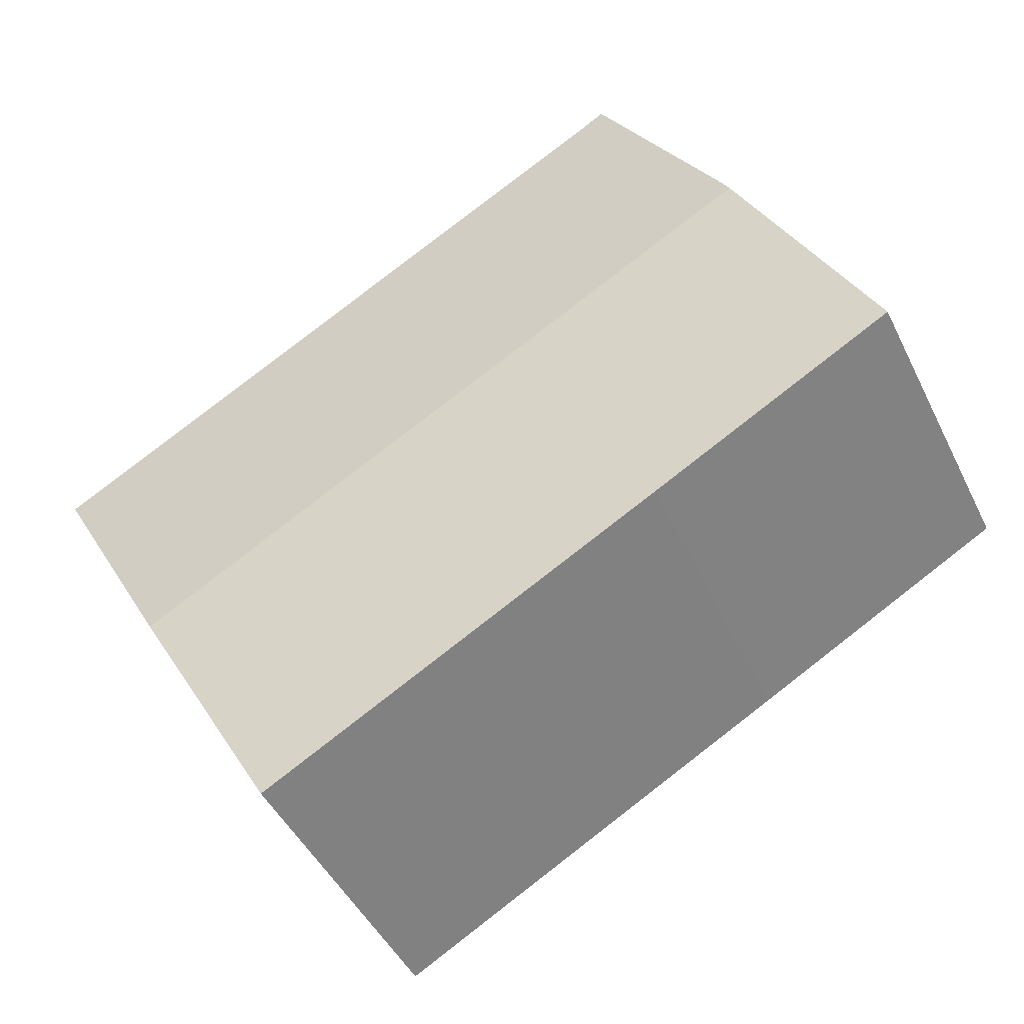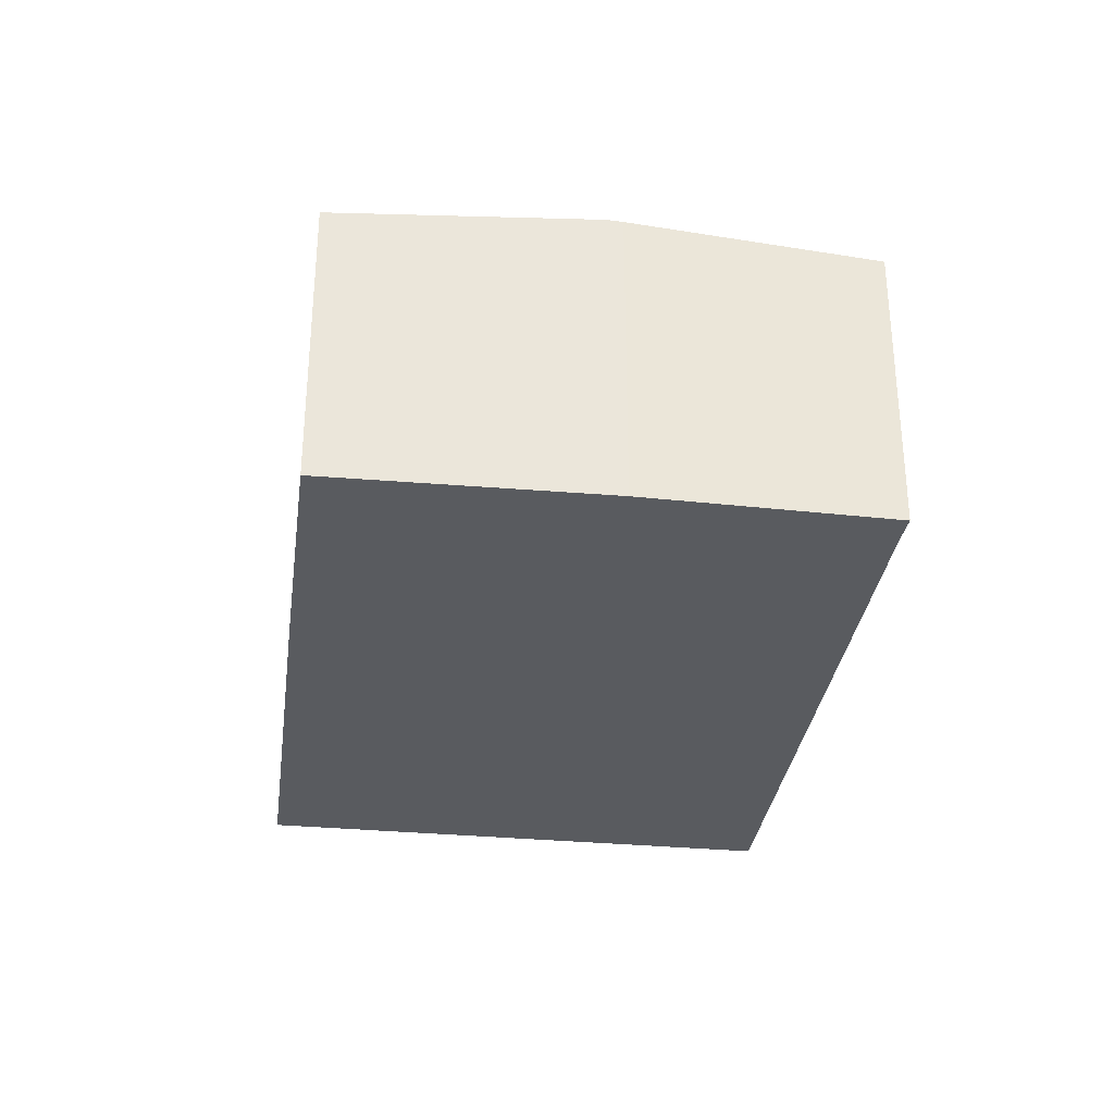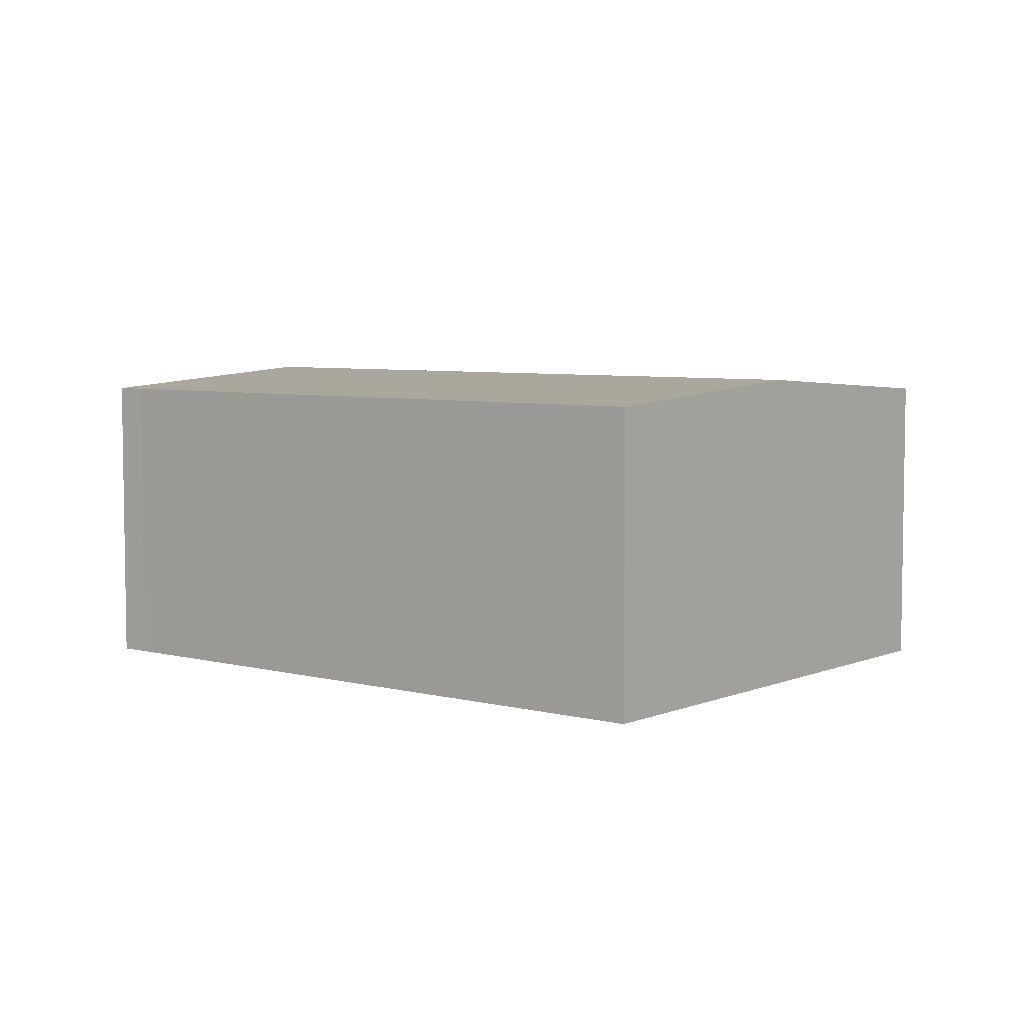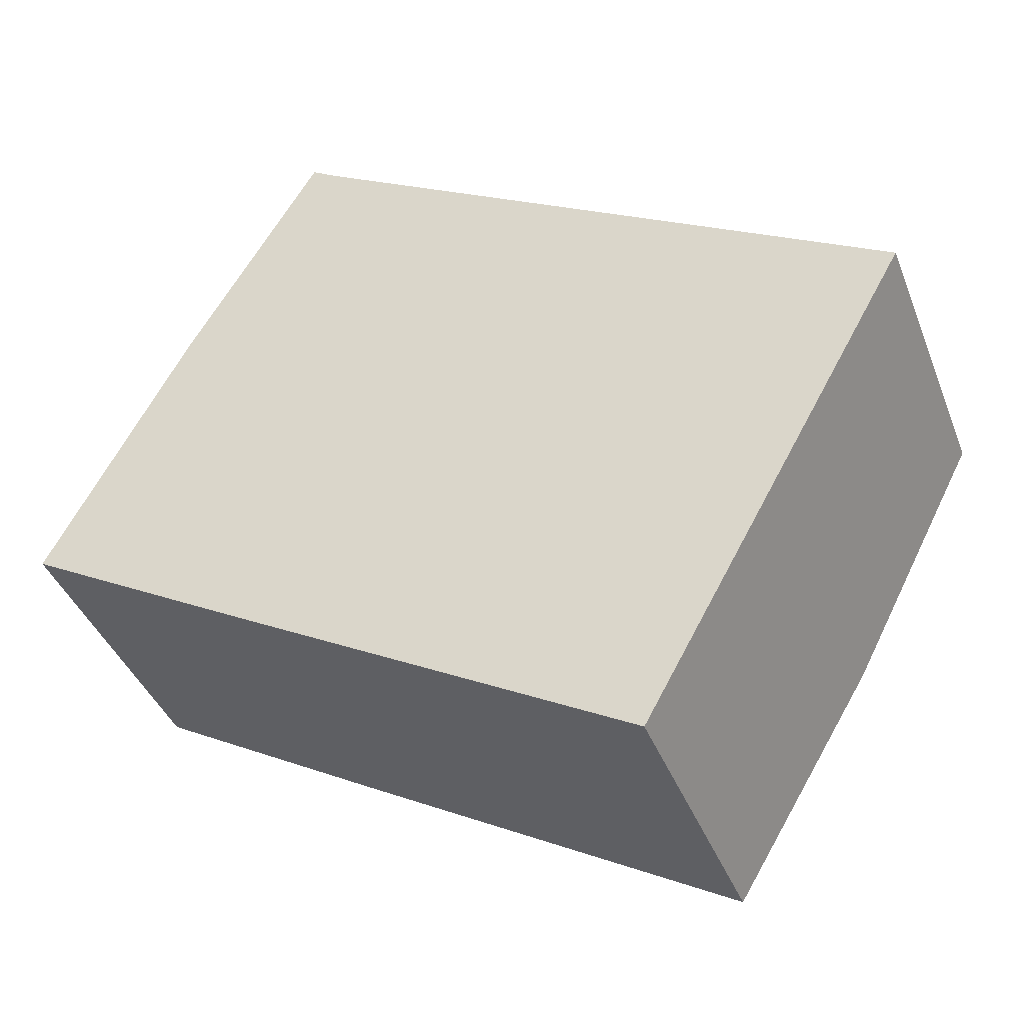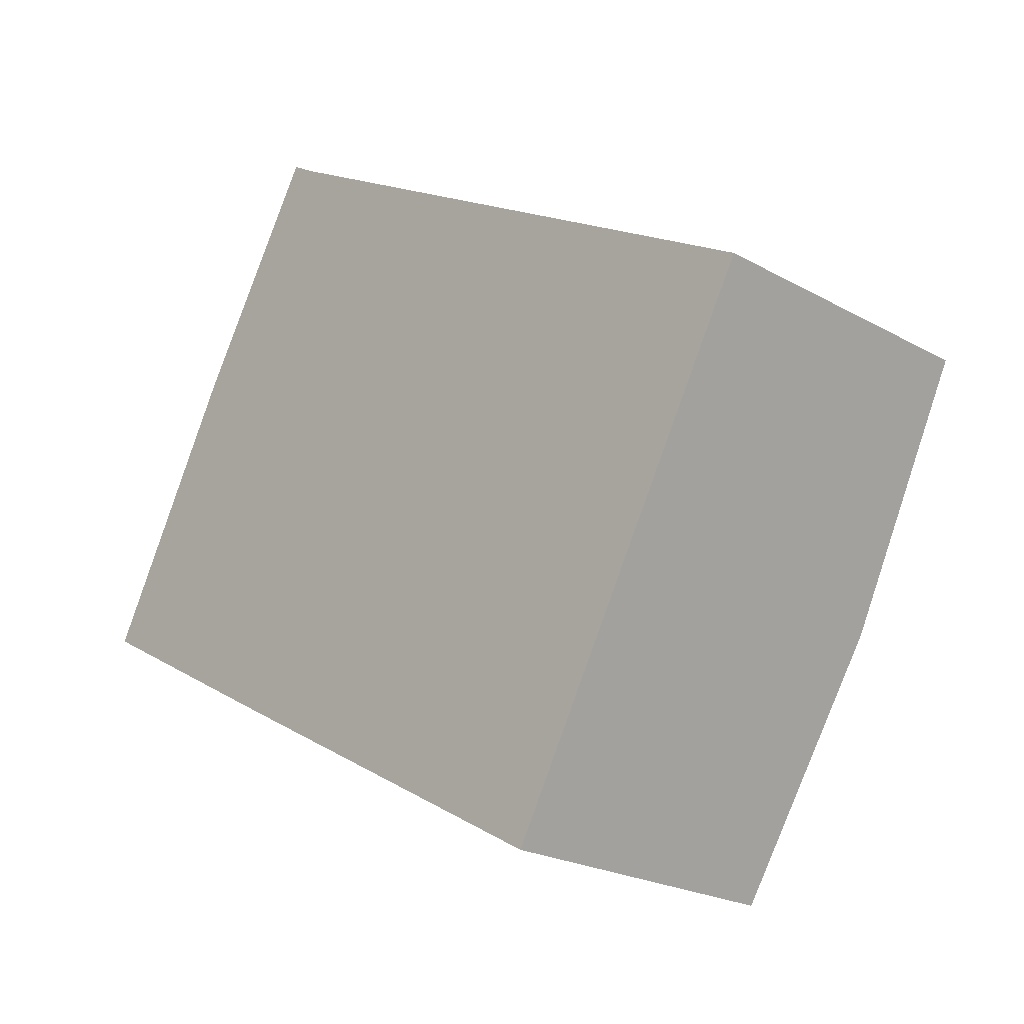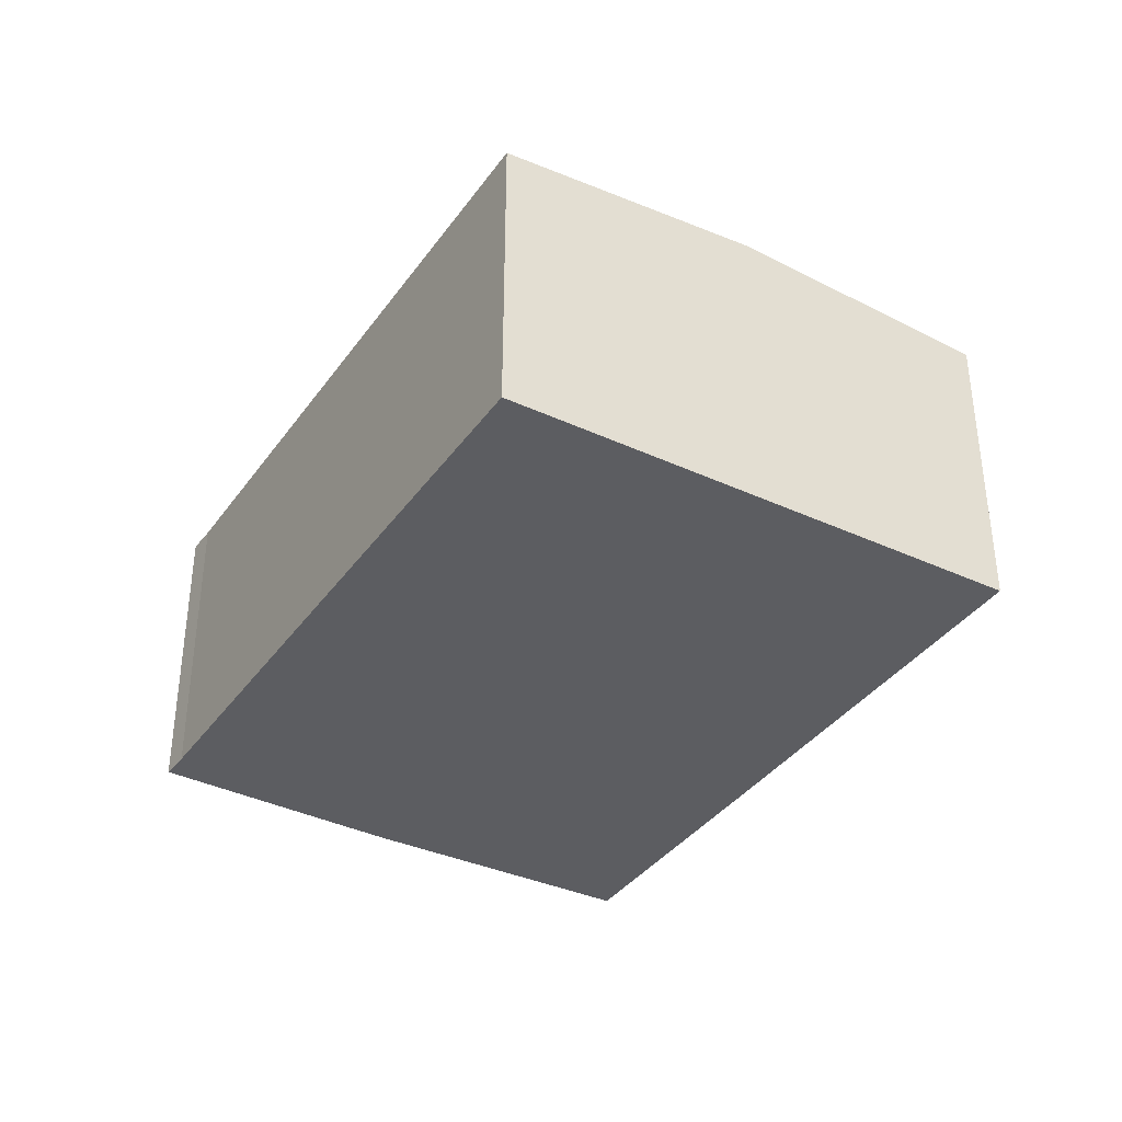
<metadata>
{"format":"obj","ext":"obj","renderer":"f3d","projection":"perspective","resolution":1024,"background":"white","views":[{"elev":-46.1,"azim":-155.0,"up":"+Z"},{"elev":-32.4,"azim":-68.3,"up":"+Y"},{"elev":5.7,"azim":68.0,"up":"+Y"},{"elev":-40.1,"azim":20.1,"up":"+Z"},{"elev":-22.5,"azim":46.1,"up":"+Z"},{"elev":-37.1,"azim":88.3,"up":"+Y"}]}
</metadata>
<code>
v  6.008 6.754 10.71
v  2.895 7.15 5.398
v  3.077 7.125 5.737
v  16.8 7.15 -2.389
v  6.598 6.756 10.35
v  19.75 6.76 2.911
v  5.394 6.755 -3.038
v  13.82 6.756 -7.74
v  5.224 6.755 -2.943
v  0 6.756 4.137e-16
v  13.82 4.739e-16 -7.74
v  5.394 1.86e-16 -3.038
v  5.224 1.802e-16 -2.943
v  0 0 0
v  3.077 -3.513e-16 5.737
v  2.895 -3.305e-16 5.398
v  6.008 -6.56e-16 10.71
v  6.598 -6.336e-16 10.35
v  19.75 -1.782e-16 2.911
v  16.8 1.463e-16 -2.389
g defaultobject
f 1 2 3
f 2 1 4
f 4 1 5
f 4 5 6
f 7 4 8
f 4 7 2
f 2 7 9
f 2 9 10
f 11 7 8
f 7 11 12
f 7 12 9
f 9 12 10
f 10 12 13
f 10 13 14
f 14 2 10
f 2 14 3
f 3 14 15
f 15 14 16
f 15 1 3
f 1 15 17
f 1 18 5
f 18 1 17
f 5 19 6
f 19 5 18
f 4 11 8
f 11 4 6
f 11 6 20
f 20 6 19
f 13 16 14
f 16 13 15
f 15 13 17
f 17 13 12
f 17 12 11
f 17 11 18
f 18 11 20
f 18 20 19

</code>
